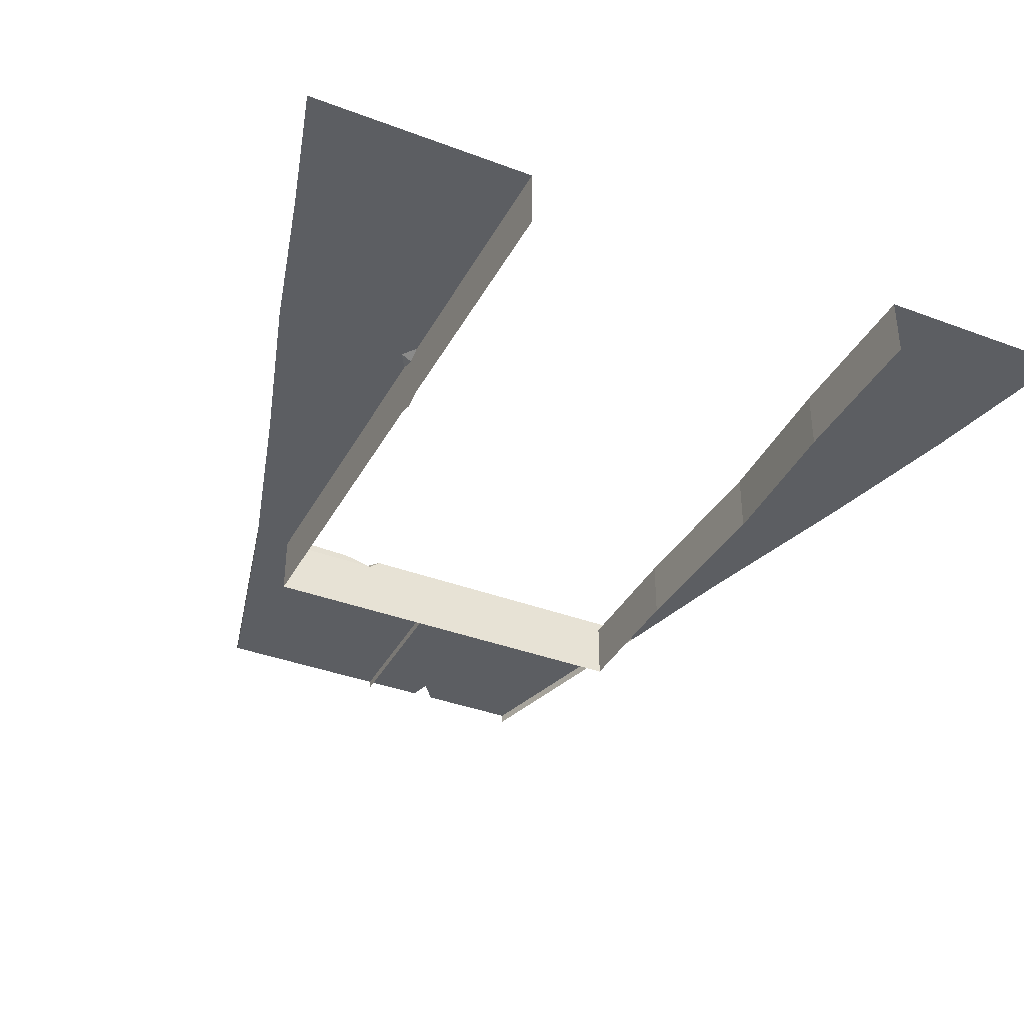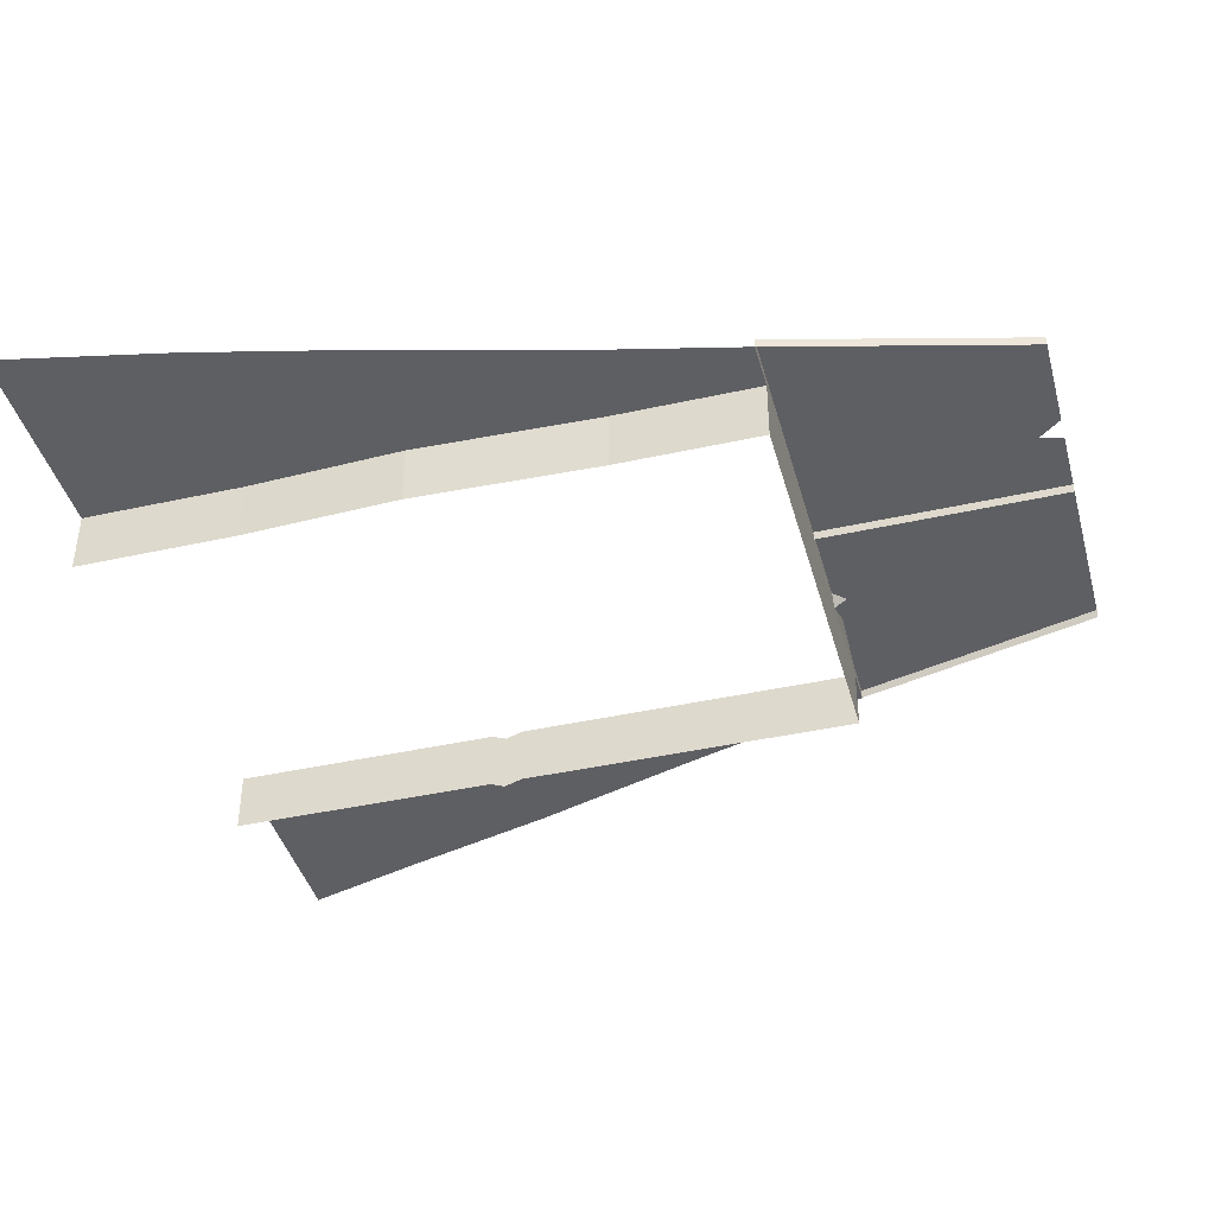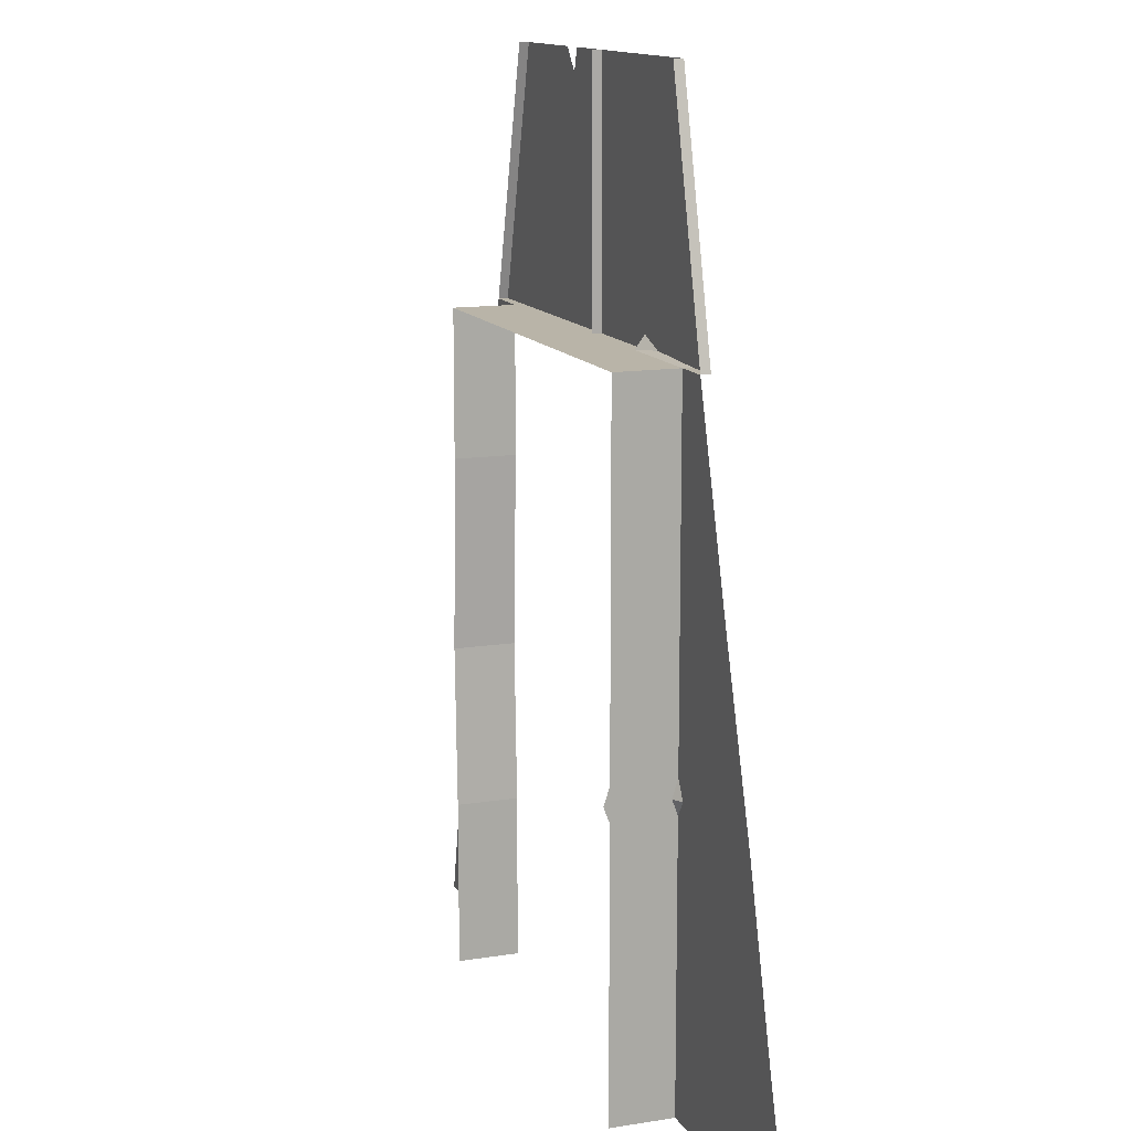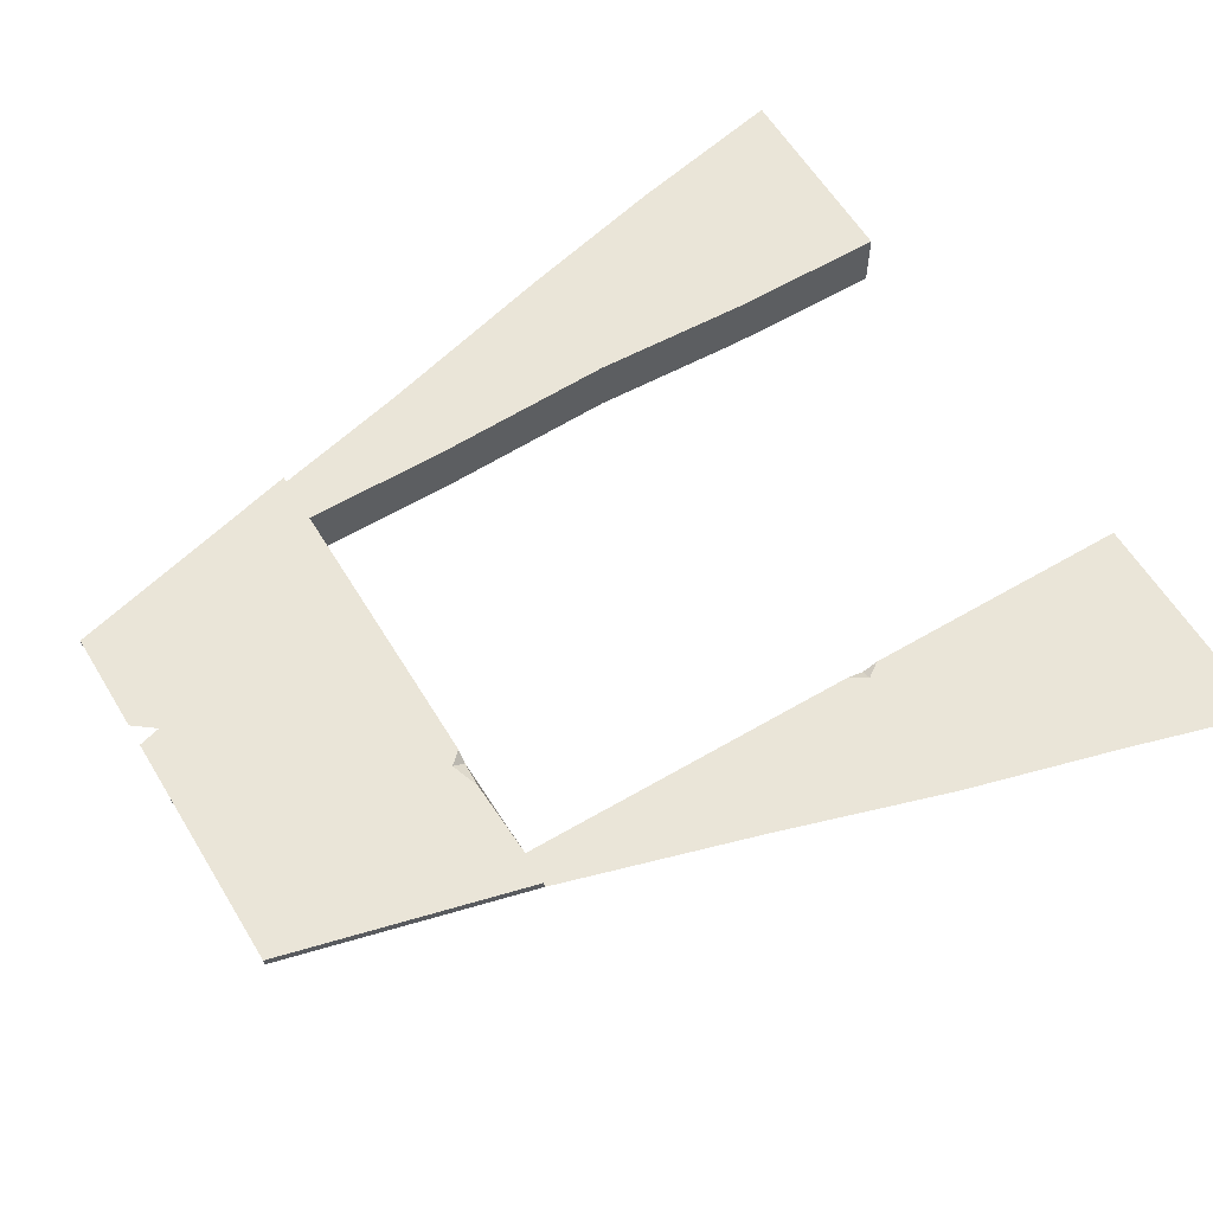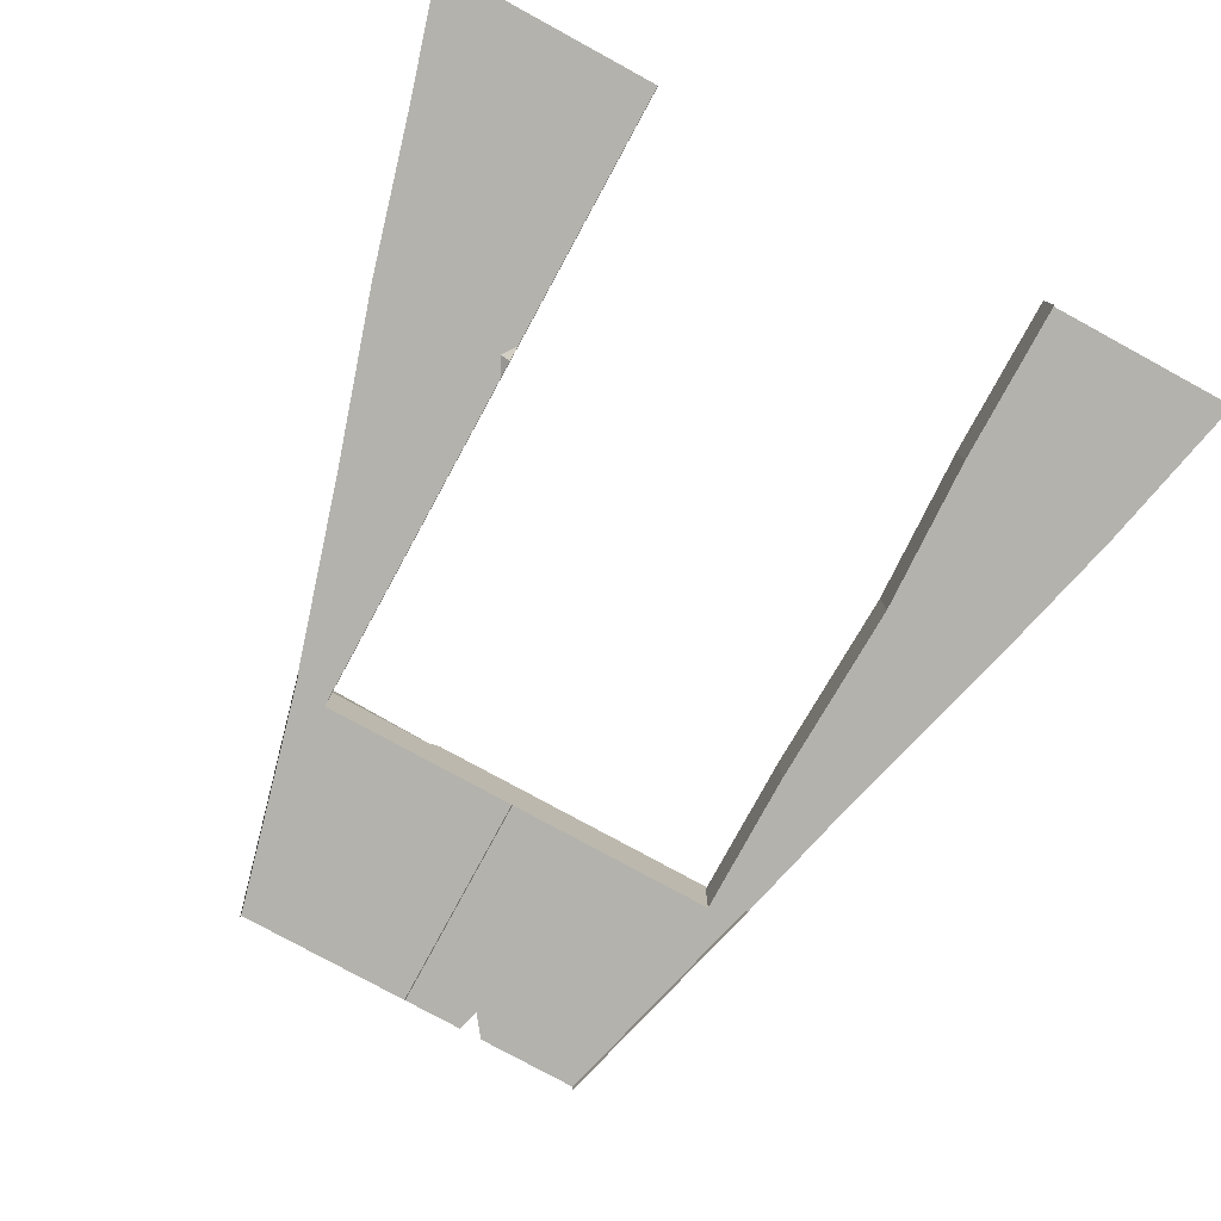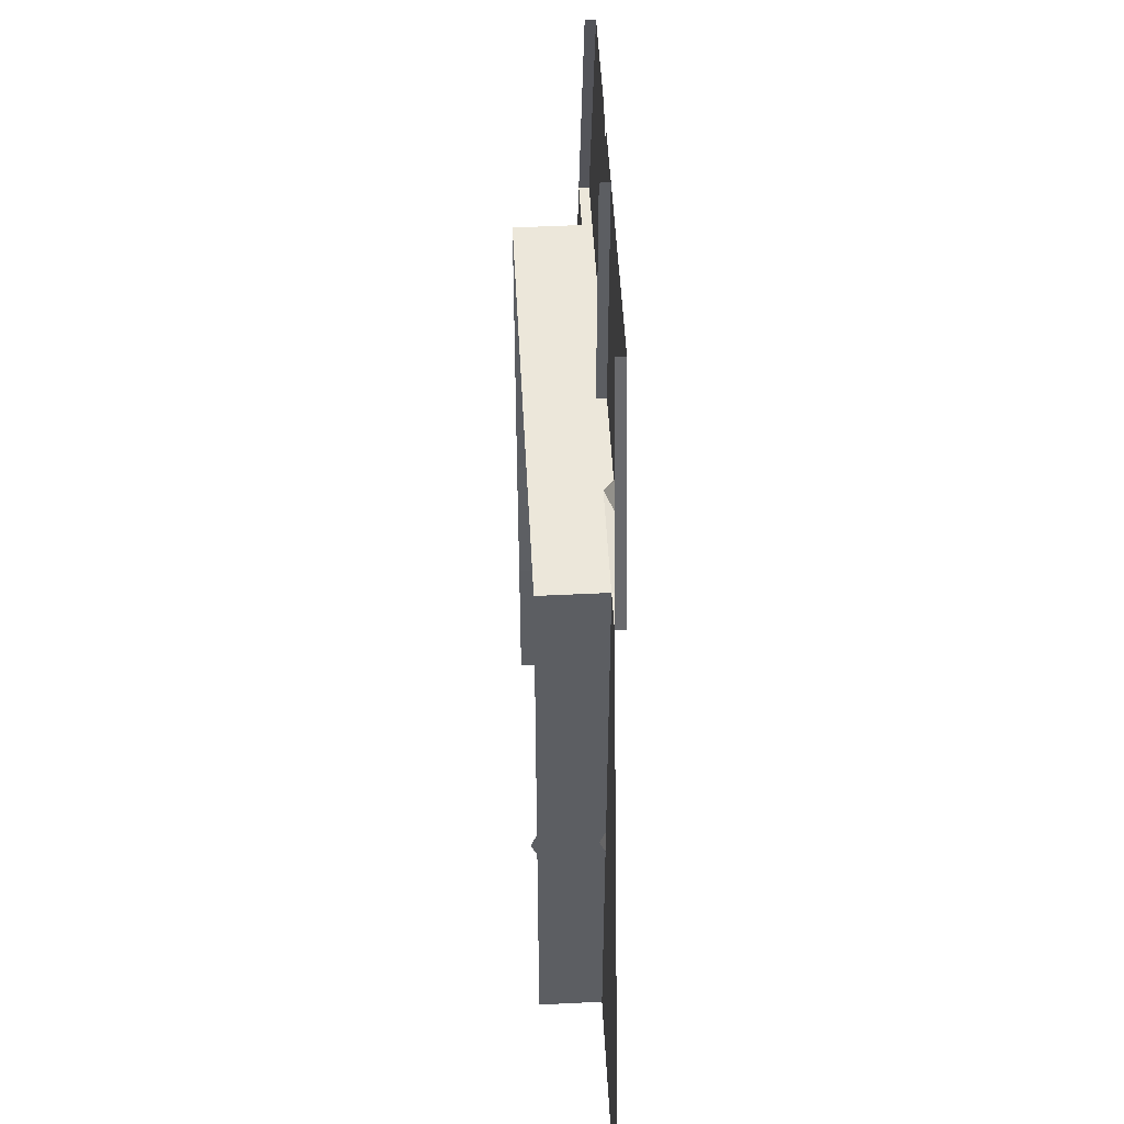
<metadata>
{"format":"obj","ext":"obj","renderer":"f3d","projection":"perspective","resolution":1024,"background":"white","views":[{"elev":-37.6,"azim":-25.7,"up":"+Z"},{"elev":-41.4,"azim":105.1,"up":"+Z"},{"elev":13.1,"azim":-110.2,"up":"+Y"},{"elev":59.6,"azim":-121.1,"up":"+Z"},{"elev":-79.4,"azim":-28.6,"up":"+Z"},{"elev":51.5,"azim":-93.0,"up":"+Y"}]}
</metadata>
<code>
g singleDoorBase
v 1.204 0.01017 -9.29
v 1.204 0.962 -9.29
v 2.207 0.9863 -9.29
v 2.415 0.01017 -9.29
v 1.98 1.905 -9.29
v 1.241 1.879 -9.29
v 1.679 3.017 -9.29
v 1.204 2.98 -9.29
v 1.483 3.825 -9.29
v 1.204 3.825 -9.29
v 1.204 3.825 -9.236
v 1.113 5.257 -9.236
v 1.483 3.825 -9.236
v 0.4448 3.825 -9.236
v 0.5071 5.257 -9.236
v 0.4072 5.126 -9.236
v -0.0008249 3.825 -9.236
v 0.3711 5.257 -9.236
v 0.004552 5.257 -9.236
v -0.5567 5.257 -9.236
v -0.5252 3.825 -9.236
v -0.5944 3.9 -9.236
v -1.058 5.257 -9.236
v -0.7615 3.842 -9.236
v -1.205 3.825 -9.236
v -1.422 3.825 -9.236
v -1.058 5.257 -9.236
v 1.204 3.825 -9.29
v 1.204 3.825 -9.236
v 1.483 3.825 -9.236
v 1.483 3.825 -9.29
v 0.4448 3.825 -9.236
v 0.4447 3.825 -9.29
v -0.0008249 3.825 -9.29
v -0.0008249 3.825 -9.236
v -0.5252 3.825 -9.236
v -0.589 3.825 -9.29
v 1.483 3.825 -9.29
v 1.483 3.825 -9.236
v 1.113 5.257 -9.236
v 1.113 5.257 -9.29
v 0.004552 5.257 -9.29
v 0.004552 5.257 -9.236
v -0.0008249 3.825 -9.236
v -0.0008249 3.825 -9.29
v -1.205 0.01017 -9.29
v -2.547 0.01017 -9.29
v -2.325 0.7655 -9.29
v -1.205 0.7898 -9.29
v -1.267 1.696 -9.29
v -1.205 1.607 -9.29
v -2.075 1.673 -9.29
v -1.267 1.696 -9.29
v -1.761 2.677 -9.29
v -1.205 1.8 -9.29
v -1.205 2.715 -9.29
v -0.589 3.825 -9.29
v -0.7615 3.842 -9.236
v -0.5944 3.9 -9.236
v -1.205 3.825 -9.29
v -1.422 3.825 -9.29
v -1.422 3.825 -9.236
v -1.205 3.825 -9.236
v -1.422 3.825 -9.29
v -1.058 5.257 -9.29
v -1.058 5.257 -9.236
v -1.422 3.825 -9.236
v 0.004552 5.257 -9.29
v -0.0008249 3.825 -9.29
v -0.0008249 3.825 -9.236
v 0.004552 5.257 -9.236
v -1.761 2.677 -9.29
v -1.422 3.825 -9.29
v -1.205 3.825 -9.29
v -1.205 2.715 -9.29
v -1.267 1.696 -9.29
v -1.205 1.8 -9.29
v -1.205 1.697 -9.323
v -0.589 3.825 -9.29
v -1.205 3.825 -9.29
v -1.205 3.825 -9.236
v -0.7615 3.842 -9.236
v -0.589 3.825 -9.29
v -0.5944 3.9 -9.236
v -0.5252 3.825 -9.236
v -1.205 1.607 -9.29
v -1.267 1.696 -9.29
v -1.205 1.697 -9.323
v 1.204 0.01017 -9.29
v 1.204 0.01017 -9.649
v 1.204 0.962 -9.649
v 1.204 0.962 -9.29
v 1.204 3.825 -9.29
v 1.204 3.825 -9.649
v 0.4447 3.825 -9.649
v 0.4447 3.825 -9.29
v -0.0008249 3.825 -9.649
v -0.0008249 3.825 -9.29
v -0.589 3.825 -9.649
v -0.589 3.825 -9.29
v -1.205 3.825 -9.649
v -1.205 3.825 -9.29
v -1.205 0.7898 -9.29
v -1.205 0.7898 -9.649
v -1.205 0.01017 -9.649
v -1.205 0.01017 -9.29
v -1.205 1.607 -9.29
v -1.205 1.607 -9.649
v -1.205 1.697 -9.323
v -1.205 1.697 -9.682
v -1.205 1.8 -9.29
v -1.205 1.8 -9.649
v -1.205 2.715 -9.29
v -1.205 2.715 -9.649
v -1.205 3.825 -9.29
v -1.205 3.825 -9.649
v 1.204 2.98 -9.29
v 1.204 2.98 -9.649
v 1.204 3.825 -9.649
v 1.204 3.825 -9.29
v 1.241 1.879 -9.29
v 1.241 1.879 -9.649
v 1.204 2.98 -9.649
v 1.204 2.98 -9.29
v 1.204 0.962 -9.29
v 1.204 0.962 -9.649
v 1.241 1.879 -9.649
v 1.241 1.879 -9.29
g singleDoorBase_0
f 3 2 1
f 4 3 1
f 3 5 2
f 5 6 2
f 5 7 6
f 7 8 6
f 7 9 8
f 9 10 8
f 13 12 11
f 14 11 12
f 12 15 14
f 15 16 14
f 17 14 16
f 16 18 17
f 18 19 17
f 17 19 20
f 20 21 17
f 20 22 21
f 22 20 23
f 23 24 22
f 23 25 24
f 27 26 25
f 30 29 28
f 31 30 28
f 28 29 32
f 33 28 32
f 33 32 34
f 32 35 34
f 35 36 34
f 36 37 34
f 40 39 38
f 41 40 38
f 44 43 42
f 45 44 42
f 48 47 46
f 49 48 46
f 50 48 49
f 49 51 50
f 50 52 48
f 54 52 53
f 54 53 55
f 55 56 54
f 59 58 57
f 62 61 60
f 63 62 60
f 66 65 64
f 67 66 64
f 70 69 68
f 71 70 68
f 74 73 72
f 75 74 72
f 78 77 76
f 81 80 79
f 82 81 79
f 85 84 83
f 88 87 86
f 91 90 89
f 92 91 89
f 95 94 93
f 96 95 93
f 97 95 96
f 98 97 96
f 99 97 98
f 100 99 98
f 101 99 100
f 102 101 100
f 105 104 103
f 106 105 103
f 103 104 107
f 104 108 107
f 107 108 109
f 108 110 109
f 109 110 111
f 110 112 111
f 111 112 113
f 112 114 113
f 113 114 115
f 114 116 115
f 119 118 117
f 120 119 117
f 123 122 121
f 124 123 121
f 127 126 125
f 128 127 125

</code>
